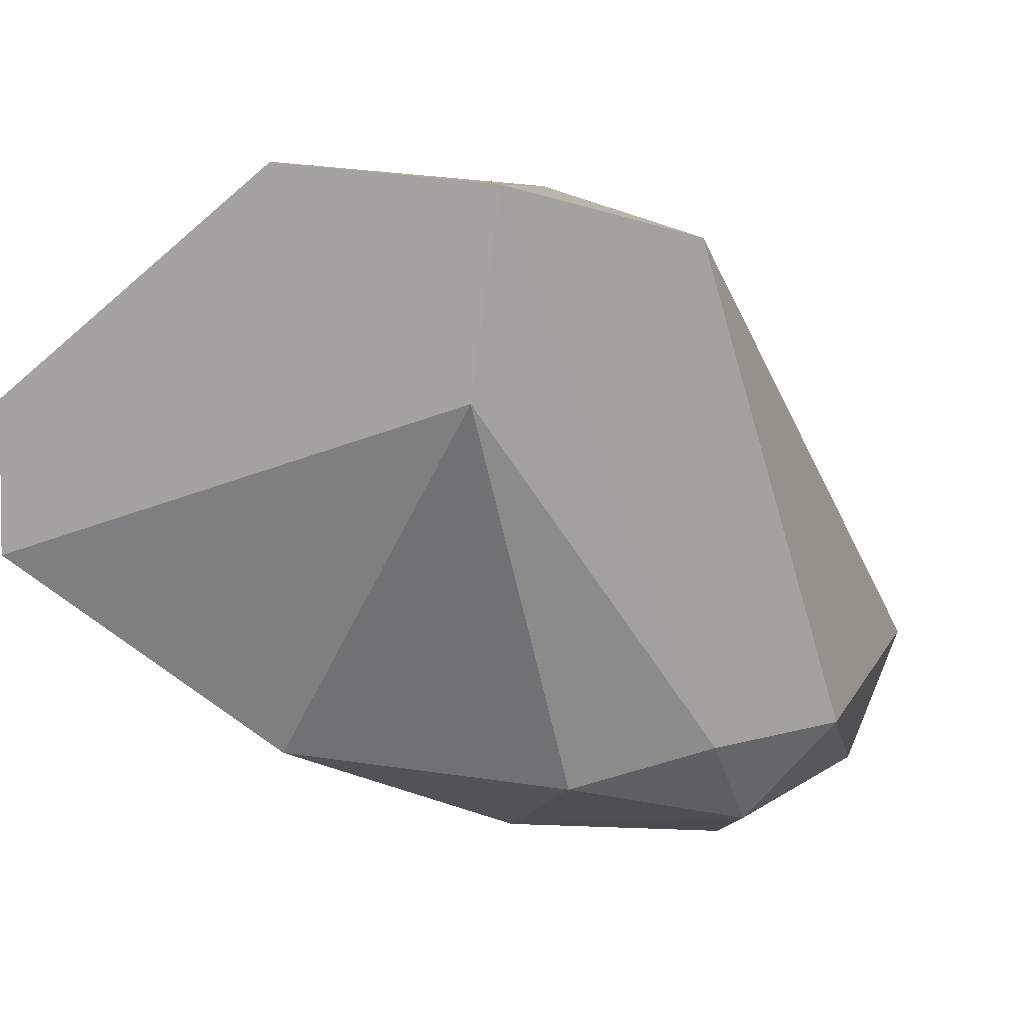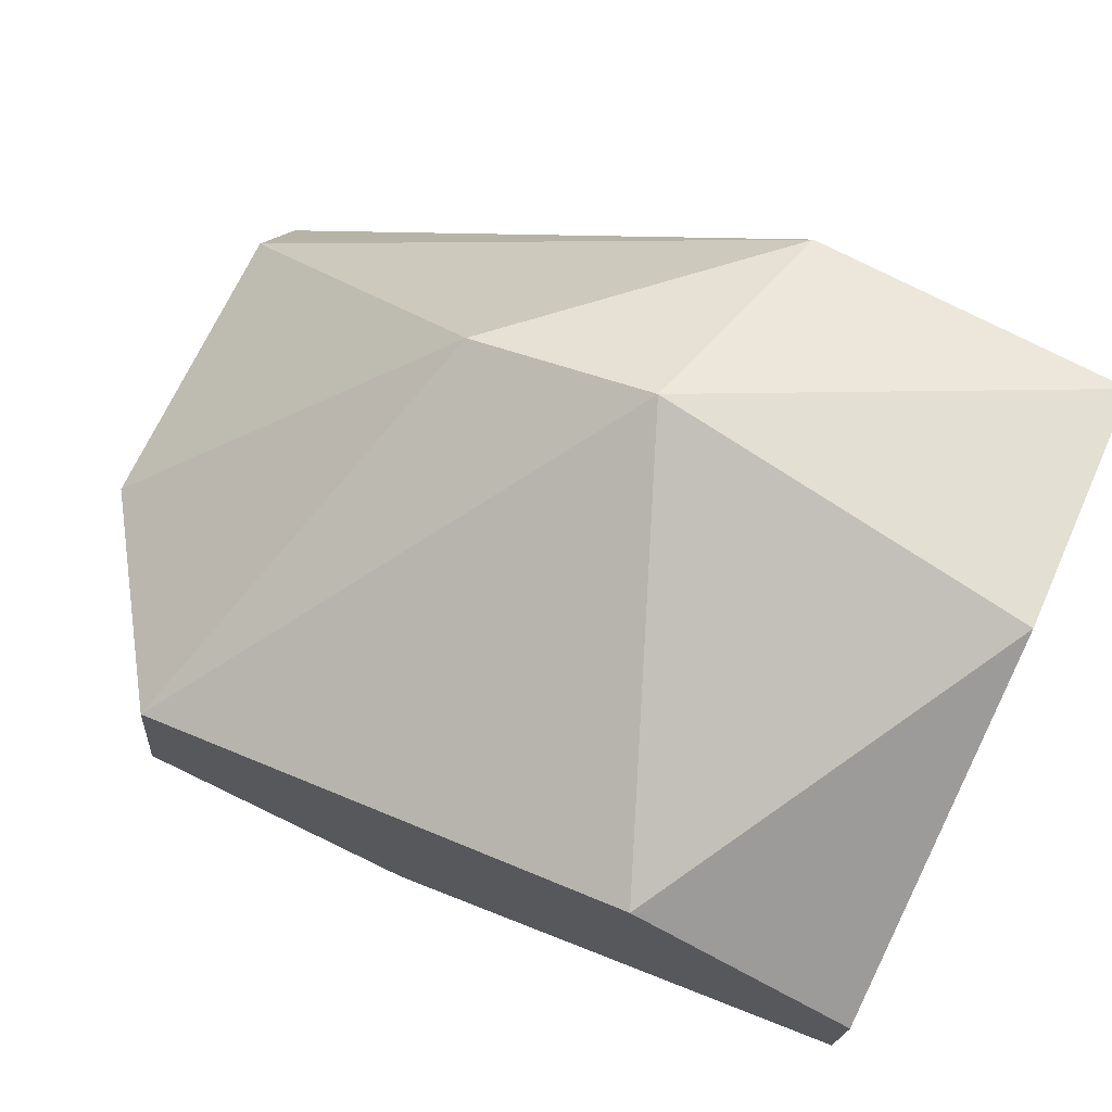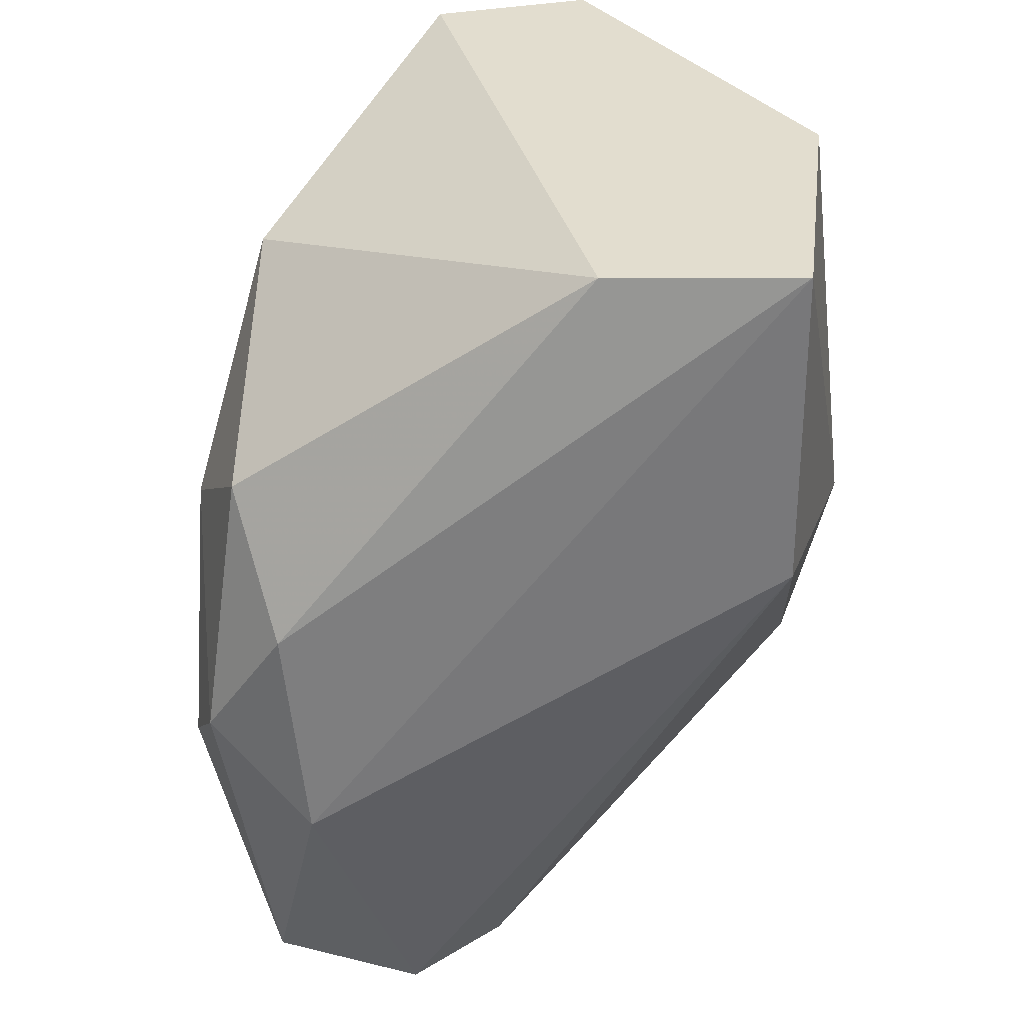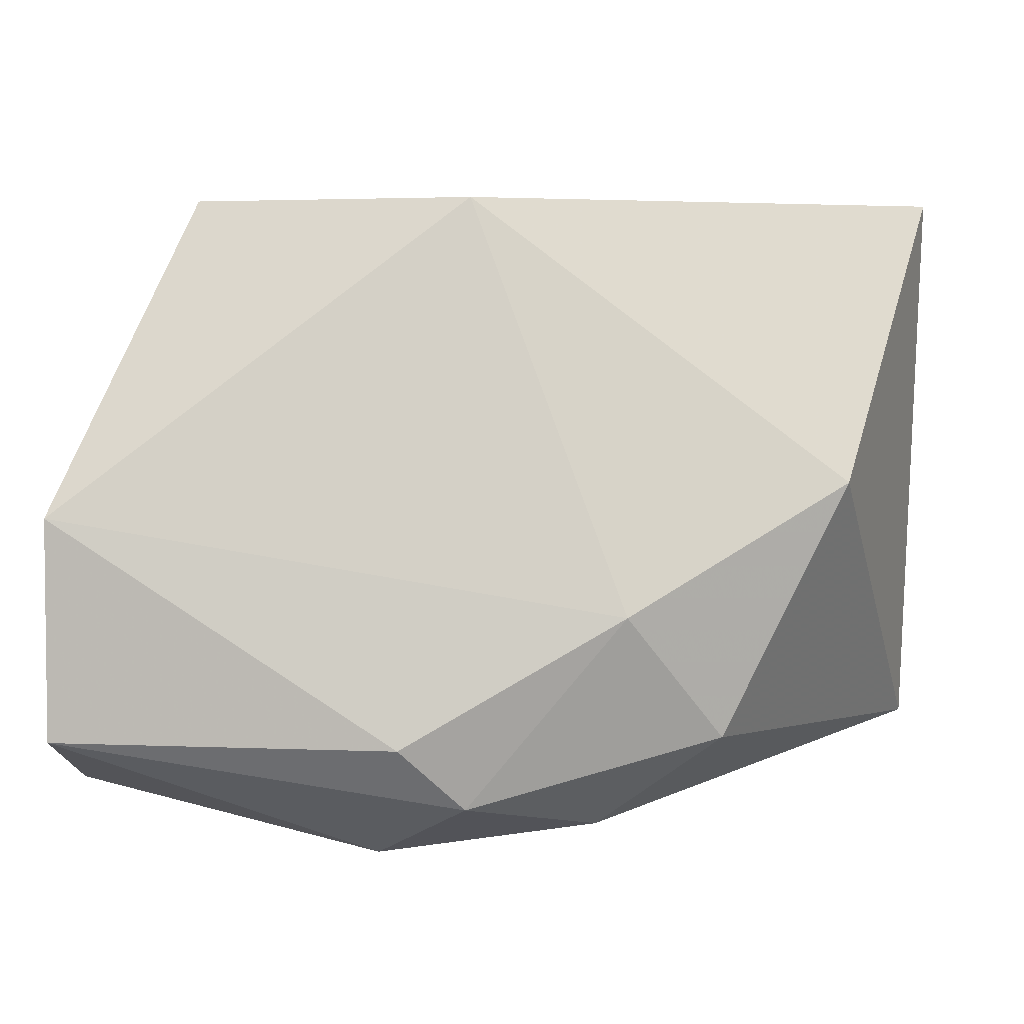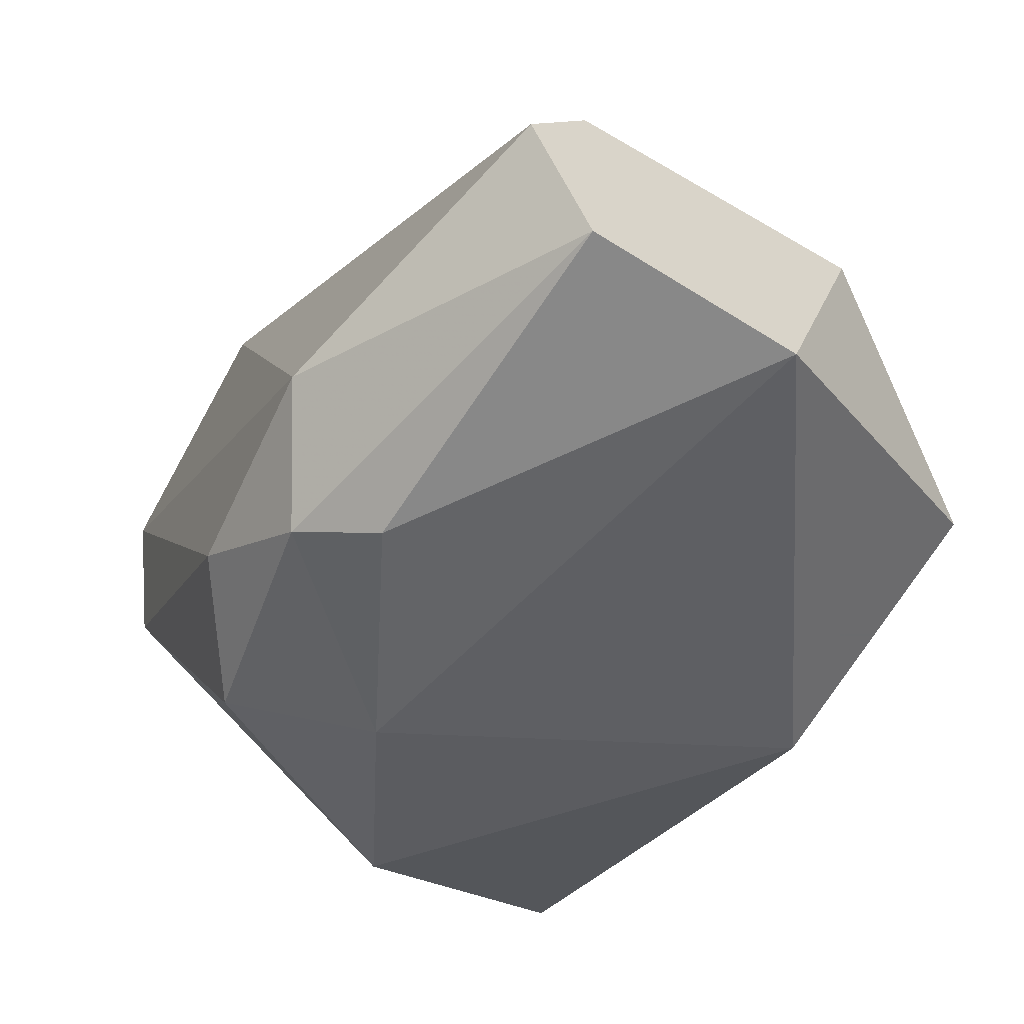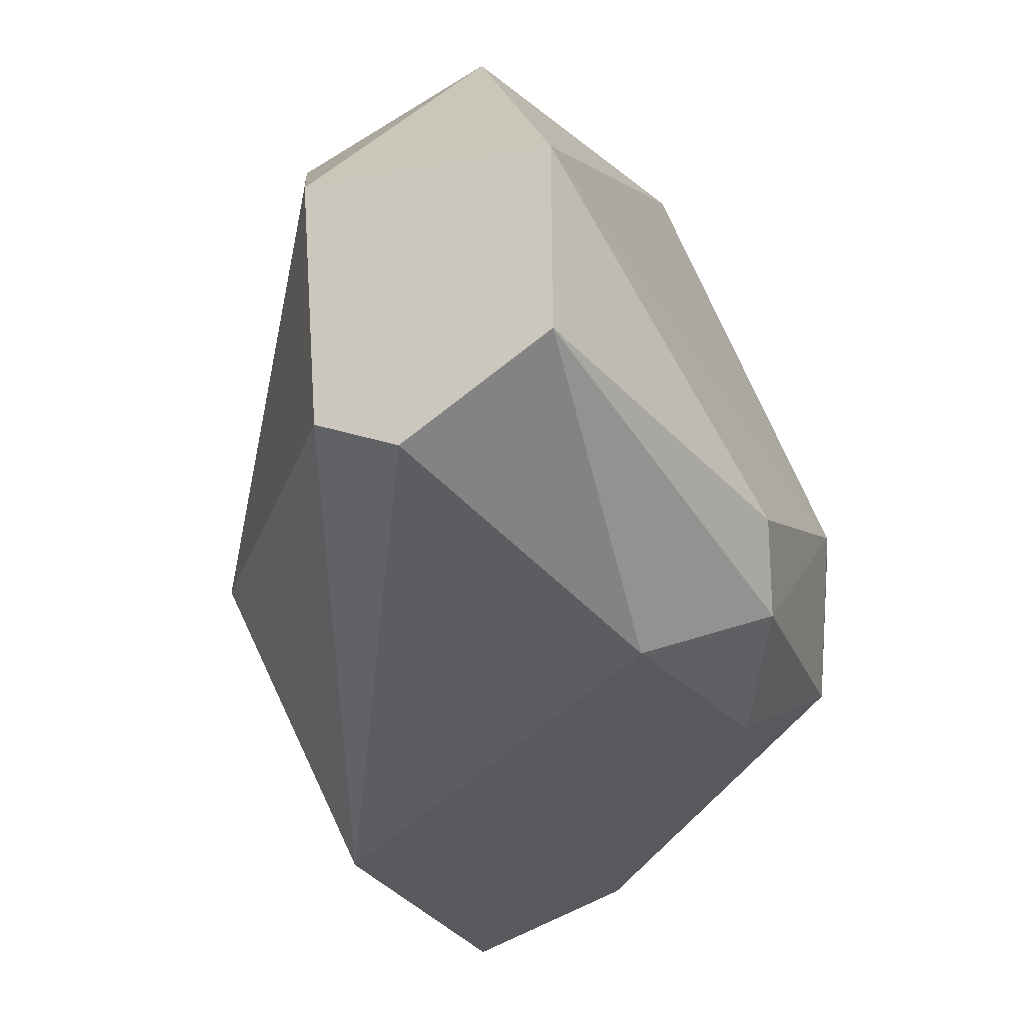
<metadata>
{"format":"obj","ext":"obj","renderer":"f3d","projection":"perspective","resolution":1024,"background":"white","views":[{"elev":3.6,"azim":-57.7,"up":"+Z"},{"elev":73.5,"azim":-155.7,"up":"+Z"},{"elev":-51.9,"azim":-83.8,"up":"+Y"},{"elev":4.3,"azim":-177.4,"up":"+Y"},{"elev":-58.3,"azim":56.8,"up":"+Z"},{"elev":-36.6,"azim":121.8,"up":"+Y"}]}
</metadata>
<code>
v -0.06728 -0.044 0.01433
v -0.06802 -0.04697 -0.000511
v -0.06951 -0.04845 0.000232
v -0.08064 -0.03435 0.006915
v -0.08064 -0.04845 0.01508
v -0.06282 -0.03435 0.003944
v -0.05985 -0.04845 0.003944
v -0.07544 -0.03435 0.01285
v -0.07841 -0.04103 0.002459
v -0.06357 -0.03435 0.009882
v -0.05985 -0.04177 0.000232
v -0.06951 -0.03435 0.002459
v -0.08064 -0.04251 0.01582
v -0.07321 -0.04919 0.01433
v -0.05985 -0.03955 0.006915
v -0.08064 -0.04771 0.01062
v -0.06728 -0.04994 0.002459
v -0.07173 -0.044 0.01582
v -0.07544 -0.04697 0.001717
v -0.05985 -0.04697 0.000232
v -0.05985 -0.04697 0.006171
v -0.08064 -0.03435 0.01062
v -0.07321 -0.044 0.000232
v -0.07247 -0.04919 0.002459
f 7 15 21
f 19 3 24
f 1 14 21
f 17 3 20
f 7 17 20
f 11 7 20
f 8 4 22
f 14 7 21
f 4 13 22
f 3 17 24
f 2 3 23
f 11 2 23
f 9 12 23
f 12 11 23
f 3 19 23
f 19 9 23
f 5 16 24
f 17 5 24
f 2 11 20
f 13 8 22
f 3 2 20
f 15 1 21
f 14 1 18
f 16 9 19
f 16 19 24
f 6 4 8
f 6 8 10
f 4 6 12
f 6 11 12
f 4 5 13
f 10 1 15
f 6 10 15
f 7 11 15
f 9 4 12
f 5 4 16
f 4 9 16
f 14 5 17
f 7 14 17
f 1 10 18
f 10 8 18
f 13 5 18
f 8 13 18
f 5 14 18
f 11 6 15

</code>
